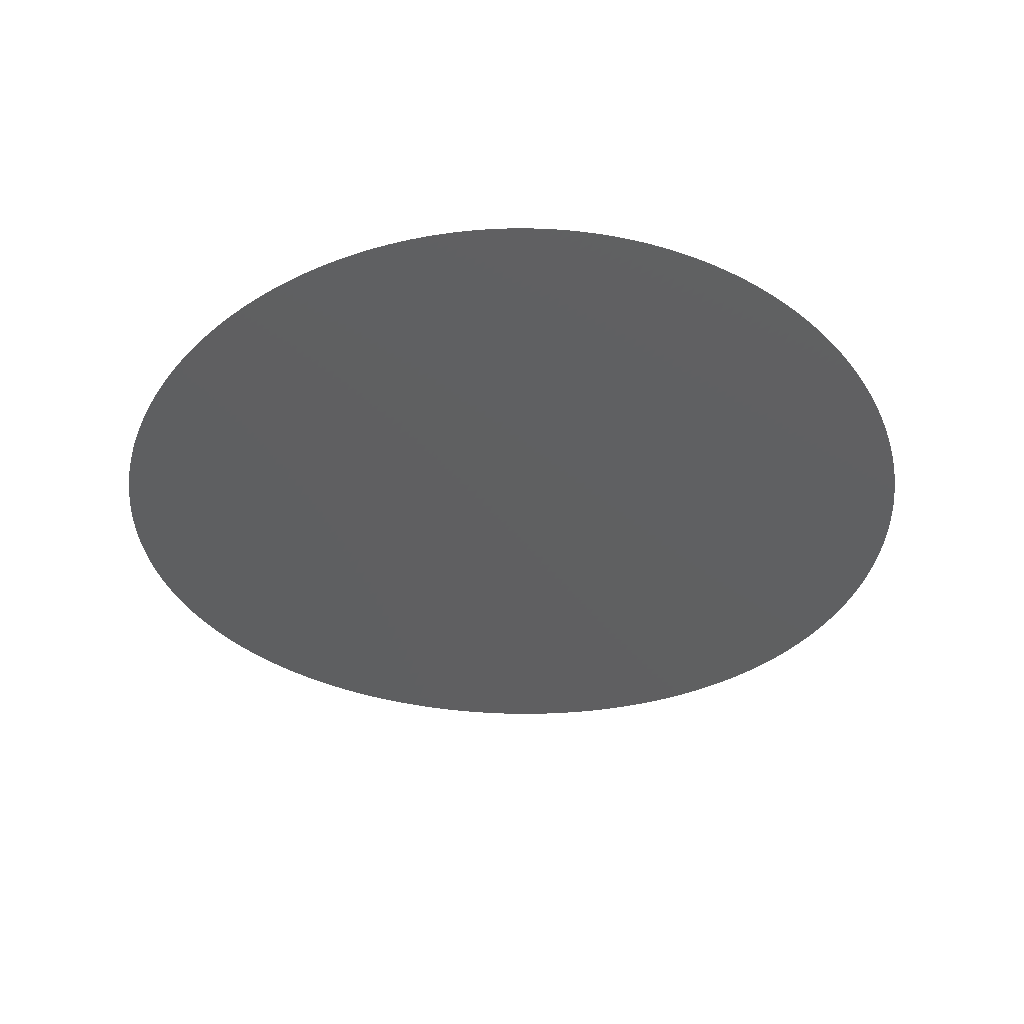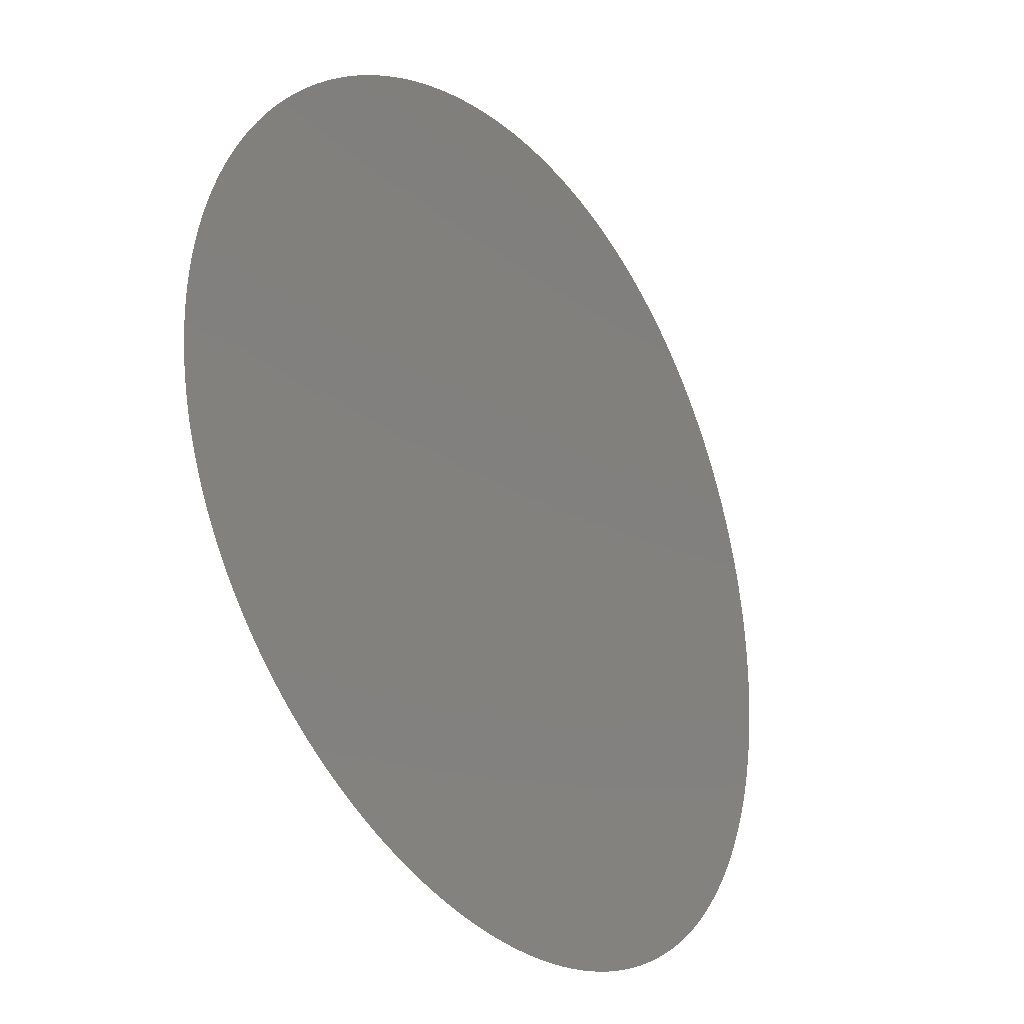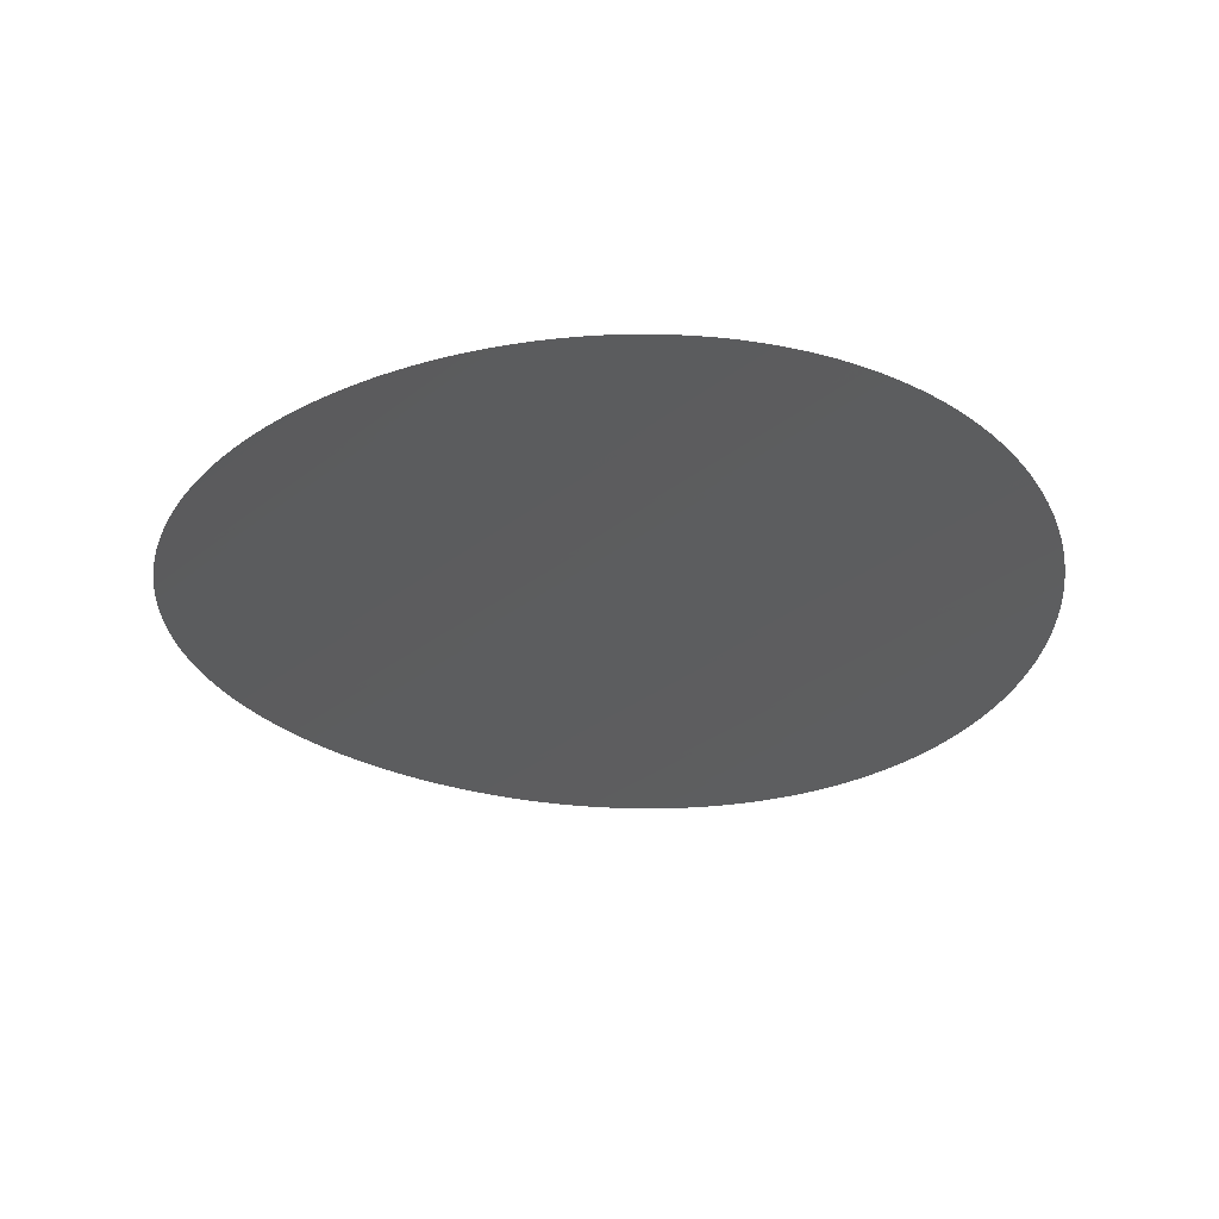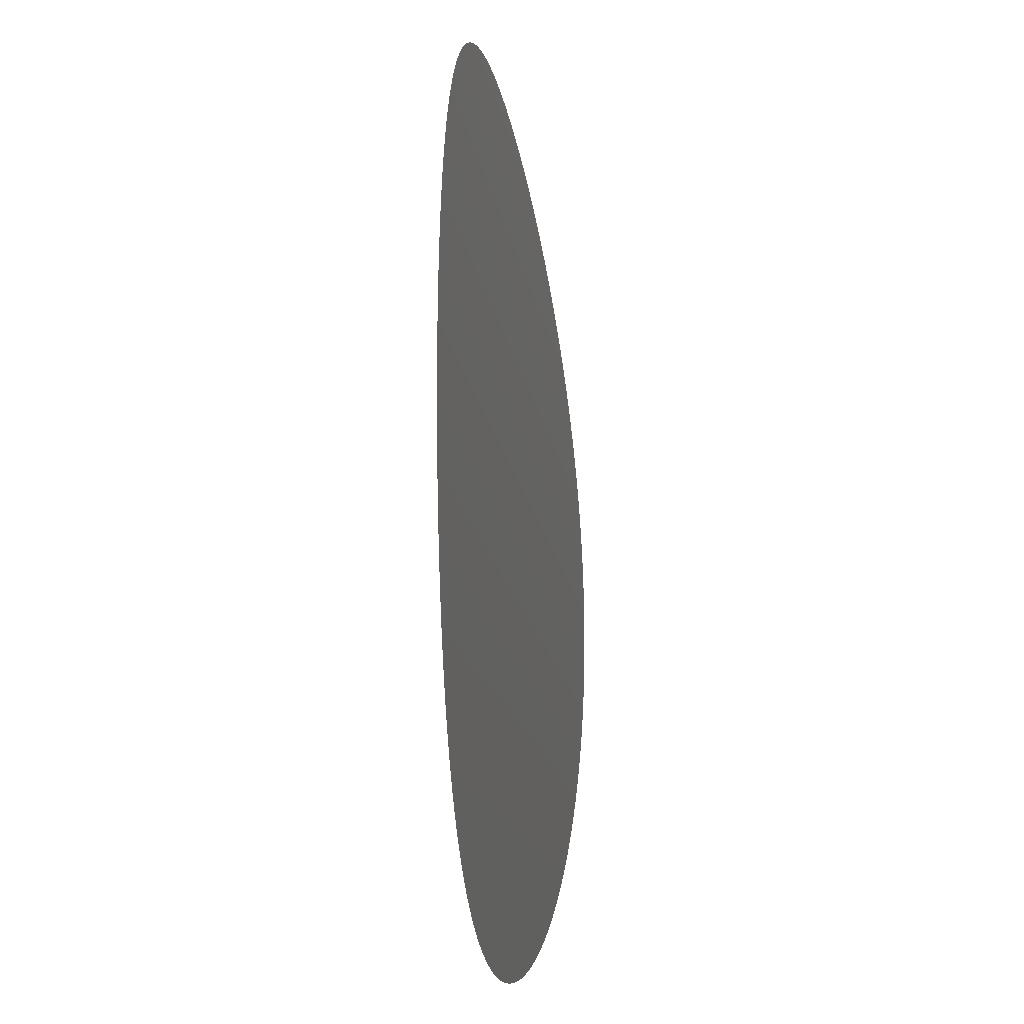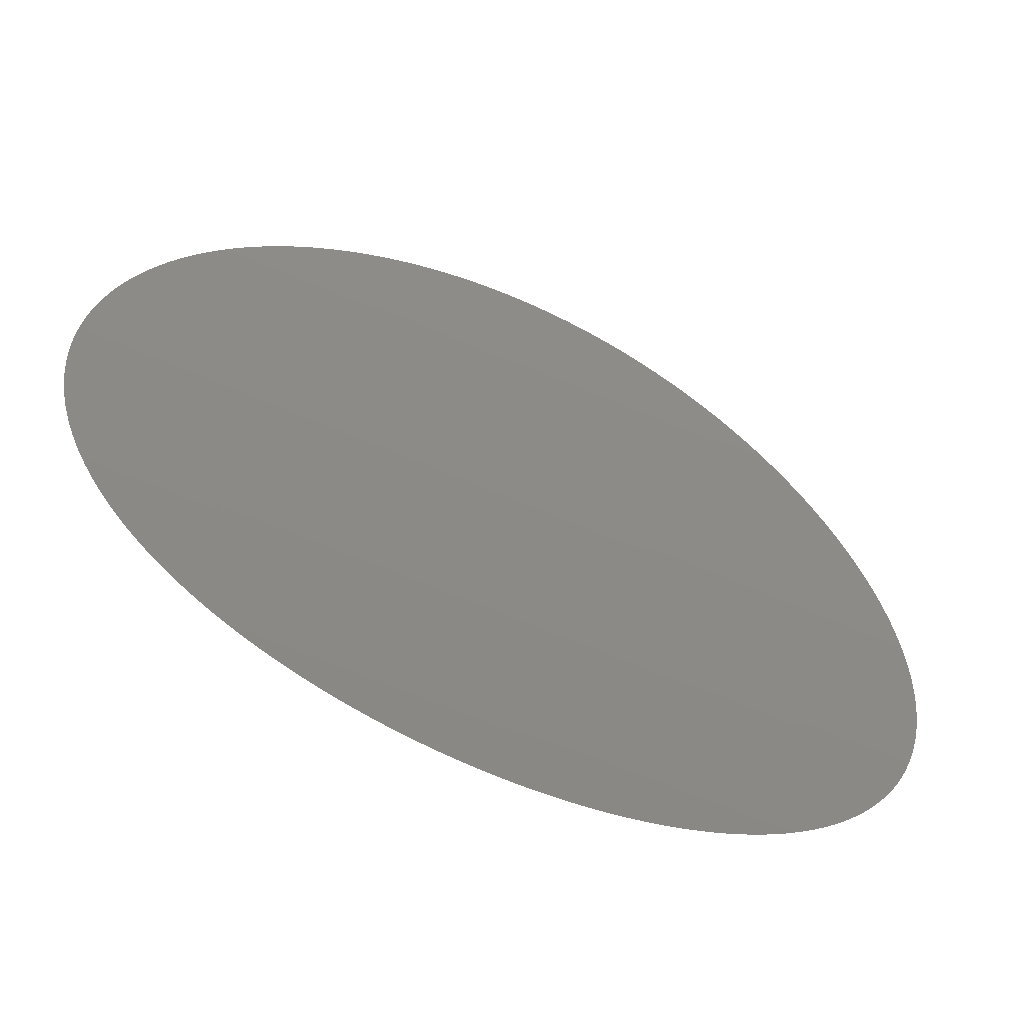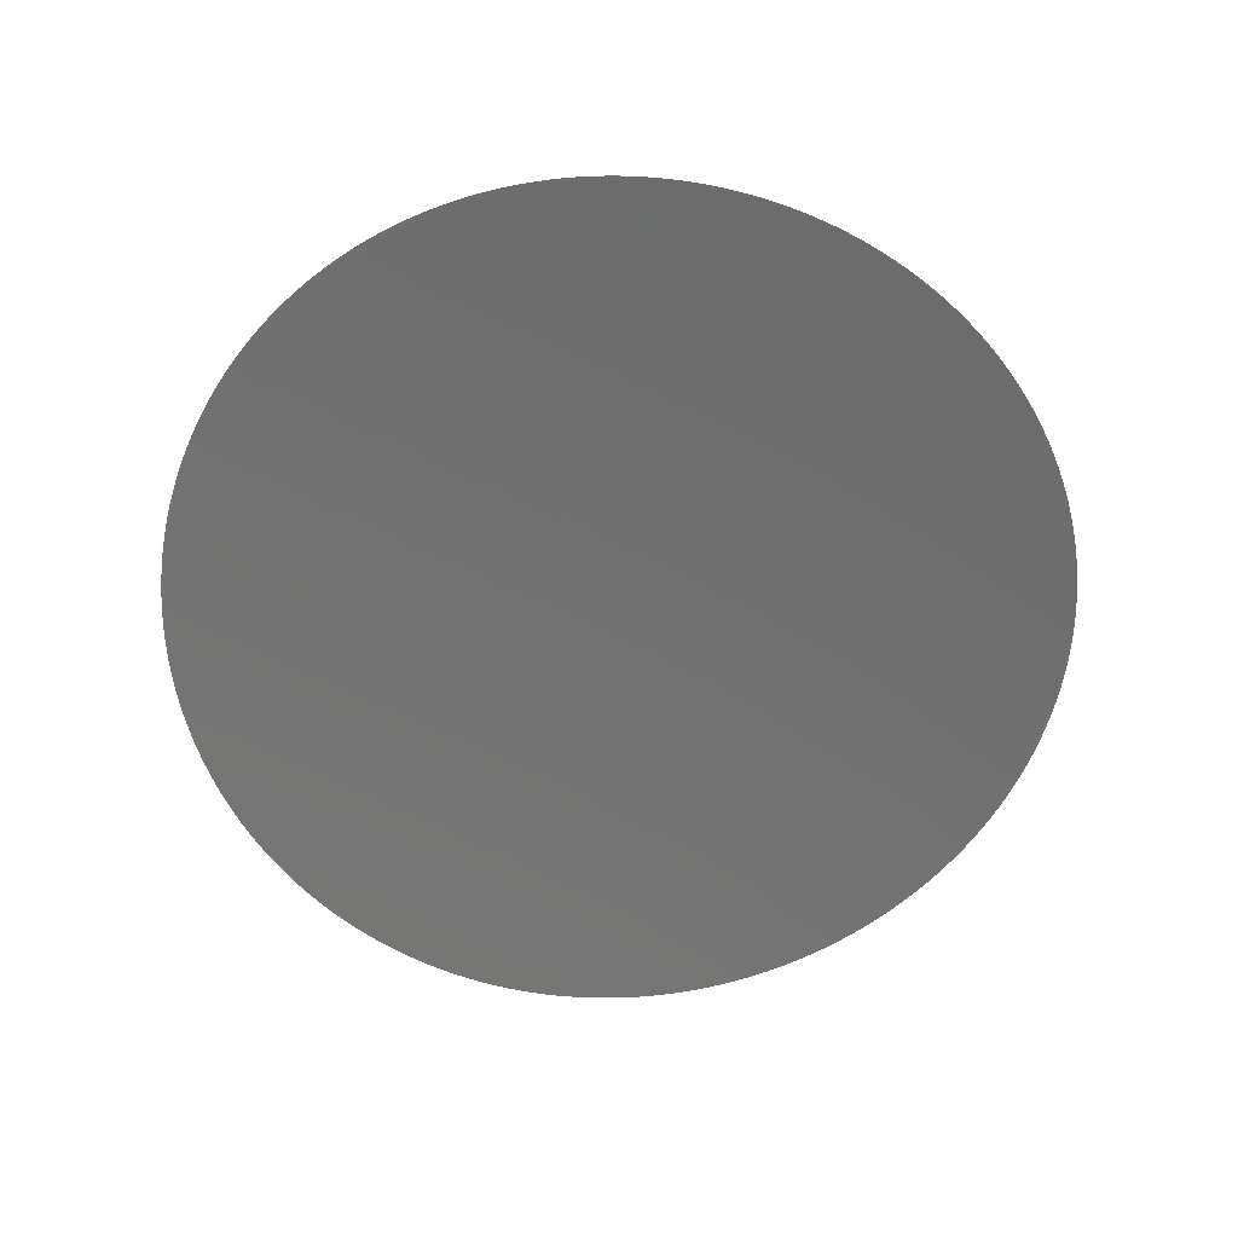
<metadata>
{"format":"stl","ext":"stl","renderer":"f3d","projection":"perspective","resolution":1024,"background":"white","views":[{"elev":-38.9,"azim":75.9,"up":"+Y"},{"elev":-29.8,"azim":-53.4,"up":"+Z"},{"elev":-30.8,"azim":48.1,"up":"+Y"},{"elev":-17.5,"azim":99.1,"up":"+Z"},{"elev":-59.1,"azim":-24.7,"up":"+Z"},{"elev":-63.1,"azim":-34.1,"up":"+Y"}]}
</metadata>
<code>
# stl→obj: 235 verts, 233 faces
v 3.957 0.4994 -0.02491
v 4.044 0.4994 -0.02414
v 4.043 0.4994 -0.02537
v 3.956 0.4994 -0.02379
v 3.957 0.4993 -0.026
v 4.042 0.4993 -0.02657
v 3.958 0.4993 -0.02708
v 4.042 0.4992 -0.02776
v 3.959 0.4992 -0.02814
v 4.041 0.4992 -0.02892
v 3.999 0.4975 0.04998
v 4.001 0.4975 0.04999
v 4.002 0.4975 0.04995
v 3.959 0.4991 -0.02918
v 4.04 0.4991 -0.03007
v 4 0.4975 0.05
v 3.96 0.4991 -0.03021
v 4.039 0.499 -0.03118
v 3.997 0.4975 0.04992
v 4.003 0.4975 0.04988
v 3.961 0.499 -0.03121
v 3.996 0.4975 0.04982
v 4.005 0.4975 0.04978
v 3.962 0.499 -0.0322
v 4.038 0.499 -0.03228
v 3.994 0.4975 0.04968
v 4.006 0.4975 0.04964
v 3.963 0.4989 -0.03316
v 4.037 0.4989 -0.03334
v 3.993 0.4975 0.0495
v 4.007 0.4975 0.04948
v 3.963 0.4988 -0.0341
v 4.036 0.4988 -0.03438
v 3.992 0.4976 0.04929
v 4.008 0.4976 0.04928
v 4.01 0.4976 0.04905
v 3.964 0.4988 -0.03502
v 4.035 0.4987 -0.03539
v 3.965 0.4987 -0.03592
v 4.034 0.4987 -0.03638
v 3.99 0.4976 0.04903
v 4.011 0.4976 0.04878
v 3.966 0.4986 -0.03679
v 4.033 0.4986 -0.03733
v 3.967 0.4986 -0.03764
v 3.989 0.4976 0.04873
v 4.012 0.4976 0.04849
v 4.032 0.4985 -0.03826
v 3.968 0.4985 -0.03847
v 3.987 0.4977 0.0484
v 4.013 0.4977 0.04816
v 4.031 0.4985 -0.03915
v 3.969 0.4985 -0.03927
v 4.03 0.4984 -0.04002
v 3.986 0.4977 0.04803
v 4.015 0.4977 0.0478
v 3.97 0.4984 -0.04004
v 3.985 0.4977 0.04761
v 4.016 0.4977 0.04742
v 3.971 0.4983 -0.04079
v 4.029 0.4983 -0.04085
v 3.983 0.4978 0.04717
v 4.017 0.4978 0.047
v 3.972 0.4983 -0.04152
v 4.028 0.4983 -0.04165
v 3.982 0.4978 0.04668
v 4.018 0.4978 0.04655
v 3.973 0.4982 -0.04221
v 4.026 0.4982 -0.04241
v 3.974 0.4982 -0.04288
v 3.981 0.4979 0.04615
v 4.019 0.4979 0.04607
v 4.025 0.4981 -0.04314
v 3.979 0.4979 0.04559
v 3.975 0.4981 -0.04352
v 4.024 0.4981 -0.04384
v 4.021 0.4979 0.04556
v 3.978 0.498 0.045
v 3.977 0.498 -0.04413
v 4.023 0.498 -0.0445
v 4.022 0.498 0.04502
v 4.023 0.498 0.04445
v 3.978 0.498 -0.04472
v 4.022 0.498 -0.04513
v 3.979 0.4979 -0.04527
v 3.977 0.498 0.04436
v 4.024 0.4981 0.04386
v 4.02 0.4979 -0.04572
v 3.98 0.4979 -0.0458
v 4.019 0.4979 -0.04627
v 3.976 0.4981 0.04369
v 4.025 0.4981 0.04323
v 3.974 0.4981 0.04299
v 3.981 0.4979 -0.04629
v 4.026 0.4982 0.04258
v 3.982 0.4978 -0.04676
v 4.018 0.4978 -0.04679
v 3.973 0.4982 0.04225
v 4.027 0.4982 0.0419
v 3.983 0.4978 -0.04719
v 4.016 0.4978 -0.04727
v 3.972 0.4983 0.04148
v 4.028 0.4983 0.04119
v 3.985 0.4977 -0.0476
v 4.015 0.4977 -0.04771
v 3.971 0.4983 0.04067
v 4.029 0.4984 0.04045
v 3.986 0.4977 -0.04797
v 4.014 0.4977 -0.04811
v 3.97 0.4984 0.03983
v 4.03 0.4984 0.03969
v 3.987 0.4977 -0.04832
v 4.012 0.4976 -0.04848
v 3.988 0.4976 -0.04863
v 4.011 0.4976 -0.0488
v 3.969 0.4985 0.03896
v 4.031 0.4985 0.03891
v 3.99 0.4976 -0.04891
v 4.01 0.4976 -0.04909
v 3.968 0.4985 0.03806
v 4.032 0.4985 0.03809
v 4.033 0.4986 0.03726
v 3.991 0.4976 -0.04916
v 4.008 0.4976 -0.04934
v 3.967 0.4986 0.03713
v 4.034 0.4987 0.03639
v 3.992 0.4976 -0.04937
v 4.007 0.4975 -0.04955
v 3.965 0.4987 0.03617
v 4.035 0.4987 0.03551
v 3.993 0.4975 -0.04956
v 4.005 0.4975 -0.04972
v 3.964 0.4988 0.03518
v 4.036 0.4988 0.0346
v 3.995 0.4975 -0.04971
v 3.998 0.4975 -0.04998
v 4.001 0.4975 -0.04999
v 4 0.4975 -0.05
v 4.003 0.4975 -0.04994
v 3.963 0.4988 0.03416
v 4.037 0.4989 0.03367
v 3.996 0.4975 -0.04983
v 4.004 0.4975 -0.04985
v 3.997 0.4975 -0.04992
v 3.963 0.4989 0.03311
v 4.038 0.4989 0.03272
v 3.962 0.499 0.03204
v 4.039 0.499 0.03175
v 3.961 0.499 0.03094
v 4.039 0.4991 0.03075
v 3.96 0.4991 0.02982
v 4.04 0.4991 0.02974
v 3.959 0.4992 0.02868
v 4.041 0.4992 0.02871
v 4.042 0.4992 0.02766
v 3.958 0.4992 0.02751
v 4.042 0.4993 0.02659
v 3.957 0.4993 0.02632
v 4.043 0.4993 0.0255
v 3.957 0.4994 0.0251
v 4.044 0.4994 0.0244
v 3.956 0.4994 0.02387
v 4.044 0.4995 0.02328
v 3.955 0.4995 0.02262
v 4.045 0.4995 0.02215
v 3.955 0.4995 0.02135
v 4.045 0.4996 0.021
v 3.954 0.4996 0.02007
v 4.046 0.4996 0.01984
v 3.954 0.4996 0.01877
v 4.046 0.4997 0.01867
v 3.953 0.4997 0.01745
v 4.047 0.4997 0.01748
v 4.047 0.4997 0.01628
v 3.953 0.4997 0.01612
v 4.048 0.4998 0.01508
v 3.952 0.4998 0.01478
v 4.048 0.4998 0.01386
v 3.952 0.4998 0.01343
v 4.048 0.4998 0.01263
v 3.951 0.4999 0.01206
v 4.049 0.4999 0.0114
v 3.951 0.4999 0.01069
v 4.049 0.4999 0.01016
v 3.951 0.4999 0.009305
v 4.049 0.4999 0.008912
v 3.951 0.4999 0.007916
v 4.049 0.4999 0.007659
v 3.95 0.5 0.006521
v 4.05 0.5 0.006401
v 3.95 0.5 0.005121
v 4.05 0.5 0.005139
v 4.05 0.5 0.003873
v 3.95 0.5 0.003717
v 4.05 0.5 0.002605
v 3.95 0.5 0.00231
v 4.05 0.5 0.001336
v 3.95 0.5 0.0009011
v 4.05 0.5 6.49e-05
v 3.95 0.5 -0.0005081
v 4.05 0.5 -0.001205
v 3.95 0.5 -0.001918
v 4.05 0.5 -0.002613
v 3.95 0.5 -0.003187
v 4.05 0.5 -0.00402
v 3.95 0.5 -0.004454
v 4.05 0.5 -0.005423
v 3.95 0.5 -0.005718
v 4.05 0.5 -0.006822
v 3.95 0.5 -0.006978
v 4.049 0.4999 -0.008216
v 3.951 0.4999 -0.008234
v 3.951 0.4999 -0.009485
v 4.049 0.4999 -0.009604
v 3.951 0.4999 -0.01073
v 4.049 0.4999 -0.01098
v 3.951 0.4999 -0.01197
v 4.048 0.4998 -0.01236
v 3.952 0.4998 -0.0132
v 4.048 0.4998 -0.01372
v 3.952 0.4998 -0.01442
v 4.048 0.4998 -0.01507
v 3.953 0.4998 -0.01563
v 4.047 0.4997 -0.01641
v 3.953 0.4997 -0.01683
v 4.047 0.4997 -0.01774
v 3.953 0.4997 -0.01803
v 4.046 0.4996 -0.01905
v 3.954 0.4996 -0.01921
v 4.046 0.4996 -0.02035
v 3.954 0.4996 -0.02037
v 3.955 0.4995 -0.02153
v 4.045 0.4995 -0.02163
v 3.955 0.4995 -0.02267
v 4.044 0.4995 -0.02289
f 1 2 3
f 1 4 2
f 5 3 6
f 5 1 3
f 7 6 8
f 7 5 6
f 9 8 10
f 9 7 8
f 11 12 13
f 14 10 15
f 11 16 12
f 14 9 10
f 17 15 18
f 17 14 15
f 19 13 20
f 19 11 13
f 21 17 18
f 22 20 23
f 22 19 20
f 24 18 25
f 24 21 18
f 26 23 27
f 26 22 23
f 28 25 29
f 28 24 25
f 30 27 31
f 30 26 27
f 32 29 33
f 32 28 29
f 34 35 36
f 34 31 35
f 34 30 31
f 37 33 38
f 37 32 33
f 39 38 40
f 39 37 38
f 41 36 42
f 41 34 36
f 43 40 44
f 43 39 40
f 45 43 44
f 46 42 47
f 46 41 42
f 45 44 48
f 49 45 48
f 50 47 51
f 50 46 47
f 49 48 52
f 53 49 52
f 53 52 54
f 55 51 56
f 55 50 51
f 57 53 54
f 58 56 59
f 58 55 56
f 60 57 54
f 60 54 61
f 62 59 63
f 62 58 59
f 64 60 61
f 64 61 65
f 66 63 67
f 66 62 63
f 68 64 65
f 68 65 69
f 70 68 69
f 71 67 72
f 71 66 67
f 70 69 73
f 74 71 72
f 75 70 73
f 75 73 76
f 74 72 77
f 78 74 77
f 79 76 80
f 79 75 76
f 78 81 82
f 78 77 81
f 83 80 84
f 83 79 80
f 85 83 84
f 86 78 82
f 86 82 87
f 85 84 88
f 89 85 88
f 89 88 90
f 91 87 92
f 91 86 87
f 93 91 92
f 94 89 90
f 93 92 95
f 96 90 97
f 96 94 90
f 98 95 99
f 98 93 95
f 100 97 101
f 100 96 97
f 102 99 103
f 102 98 99
f 104 101 105
f 104 100 101
f 106 103 107
f 106 102 103
f 108 105 109
f 108 104 105
f 110 107 111
f 110 106 107
f 112 109 113
f 112 108 109
f 114 113 115
f 116 111 117
f 116 110 111
f 114 112 113
f 118 115 119
f 120 121 122
f 118 114 115
f 120 117 121
f 120 116 117
f 123 119 124
f 123 118 119
f 125 122 126
f 125 120 122
f 127 124 128
f 127 123 124
f 129 126 130
f 129 125 126
f 131 128 132
f 131 127 128
f 133 130 134
f 133 129 130
f 135 131 132
f 136 137 138
f 136 139 137
f 140 134 141
f 140 133 134
f 142 132 143
f 142 135 132
f 144 143 139
f 144 139 136
f 144 142 143
f 145 141 146
f 145 140 141
f 147 145 146
f 147 146 148
f 149 147 148
f 149 148 150
f 151 149 150
f 151 150 152
f 153 151 152
f 153 154 155
f 153 152 154
f 156 153 155
f 156 155 157
f 158 157 159
f 158 156 157
f 160 159 161
f 160 158 159
f 162 160 161
f 162 161 163
f 164 162 163
f 164 163 165
f 166 164 165
f 166 165 167
f 168 166 167
f 168 167 169
f 170 168 169
f 170 169 171
f 172 170 171
f 172 173 174
f 172 171 173
f 175 172 174
f 175 174 176
f 177 175 176
f 177 176 178
f 179 177 178
f 179 178 180
f 181 179 180
f 181 180 182
f 183 181 182
f 183 182 184
f 185 183 184
f 185 184 186
f 187 185 186
f 187 186 188
f 189 187 188
f 189 188 190
f 191 189 190
f 191 192 193
f 191 190 192
f 194 191 193
f 194 193 195
f 196 194 195
f 196 195 197
f 198 197 199
f 198 196 197
f 200 199 201
f 200 198 199
f 202 200 201
f 202 201 203
f 204 203 205
f 204 202 203
f 206 205 207
f 206 204 205
f 208 206 207
f 208 207 209
f 210 209 211
f 210 208 209
f 212 210 211
f 213 212 211
f 213 211 214
f 215 213 214
f 215 214 216
f 217 215 216
f 217 216 218
f 219 217 218
f 219 218 220
f 221 219 220
f 221 220 222
f 223 221 222
f 223 222 224
f 225 223 224
f 225 224 226
f 227 225 226
f 227 226 228
f 229 227 228
f 229 228 230
f 231 229 230
f 232 231 230
f 232 230 233
f 234 232 233
f 234 233 235
f 4 234 235
f 4 235 2

</code>
